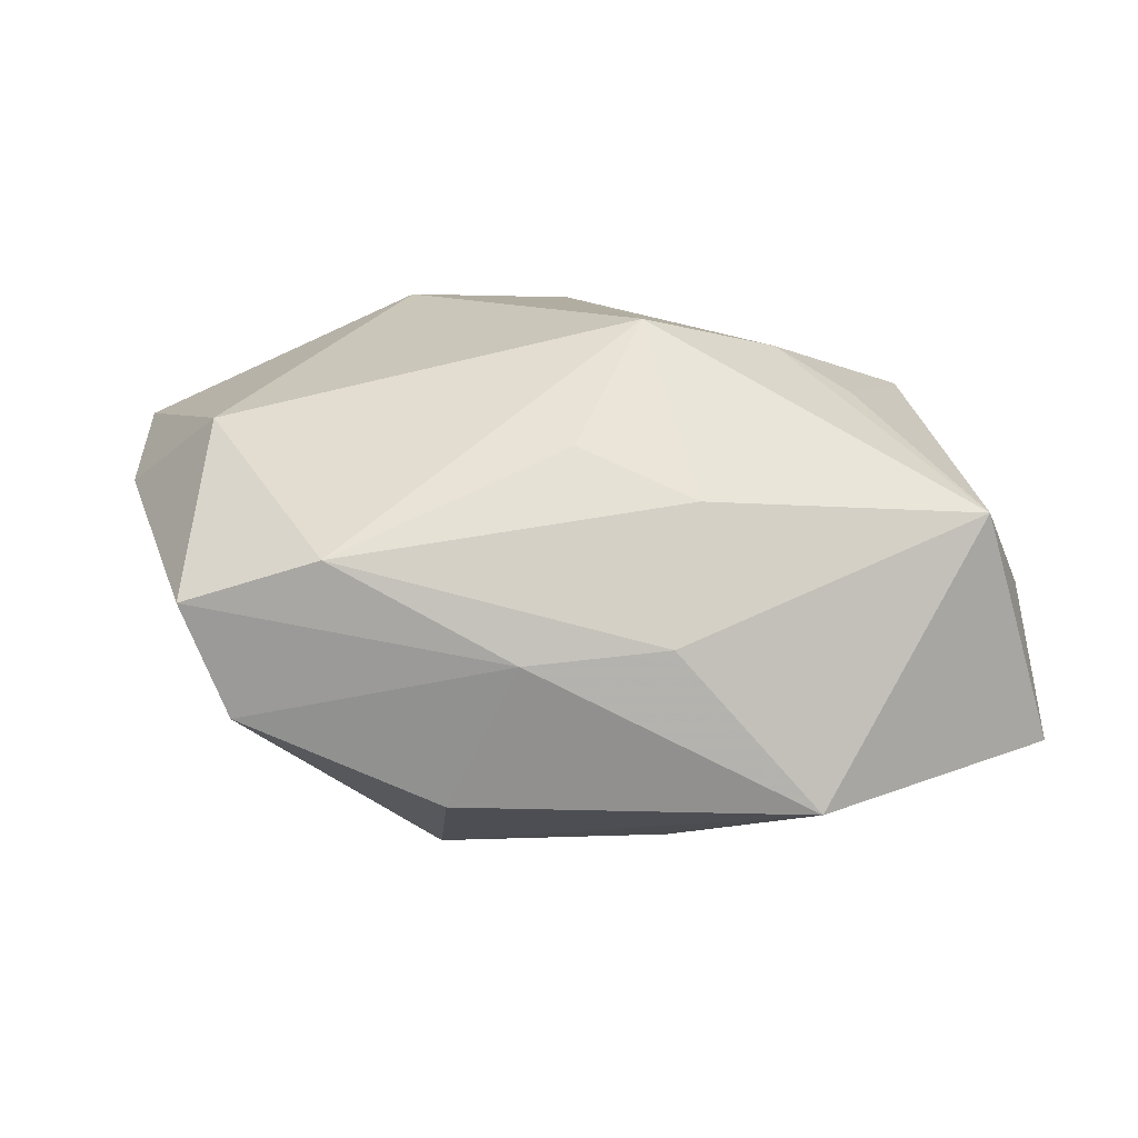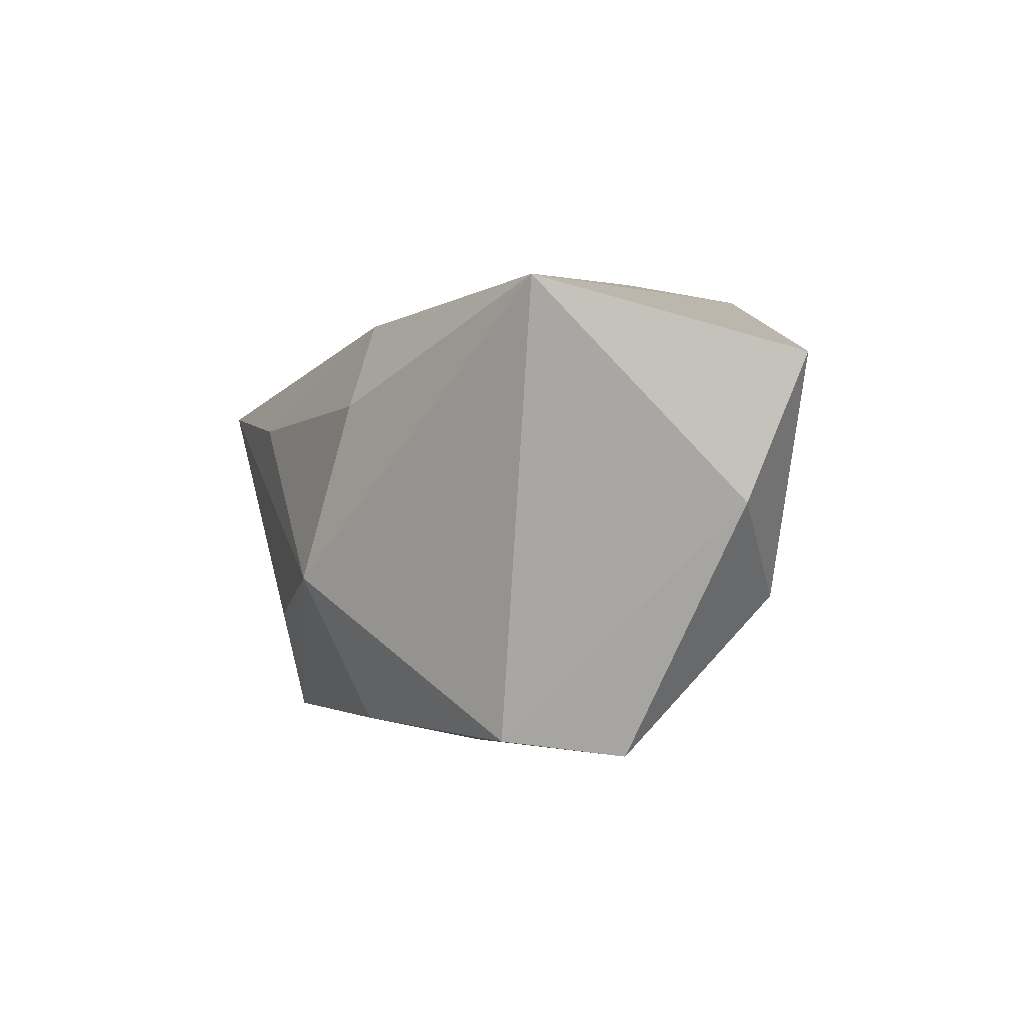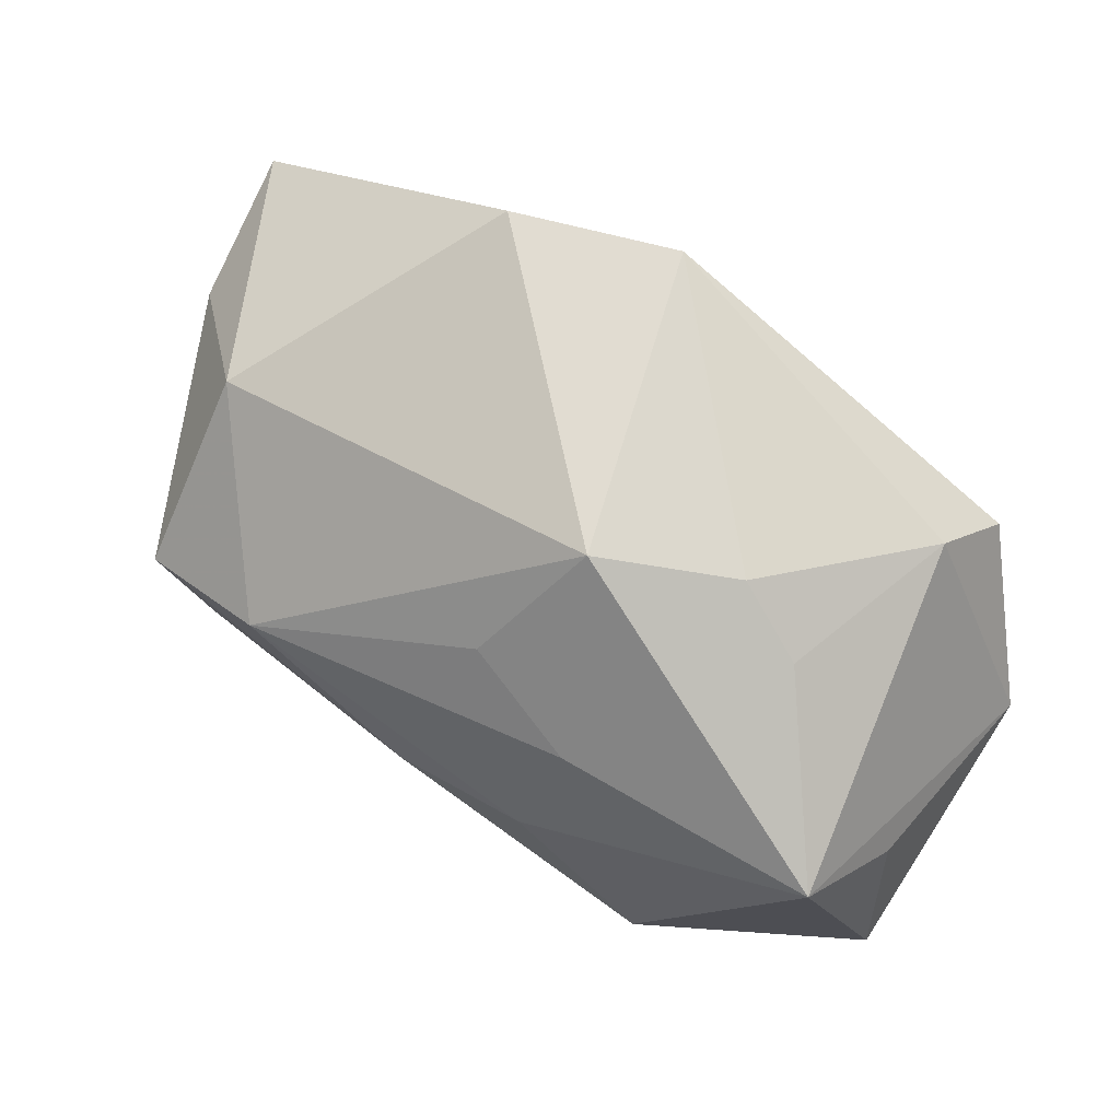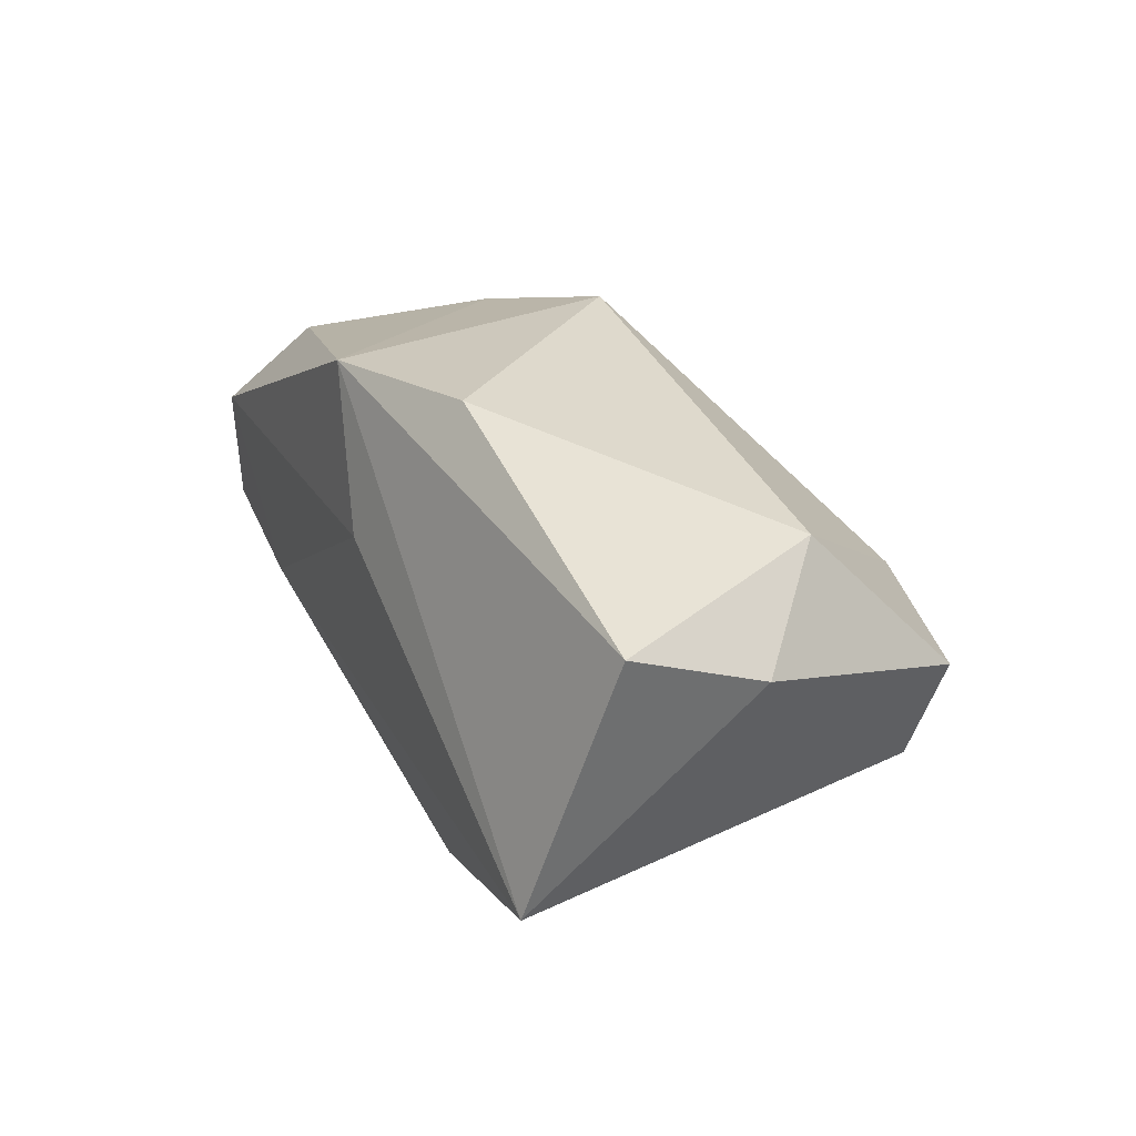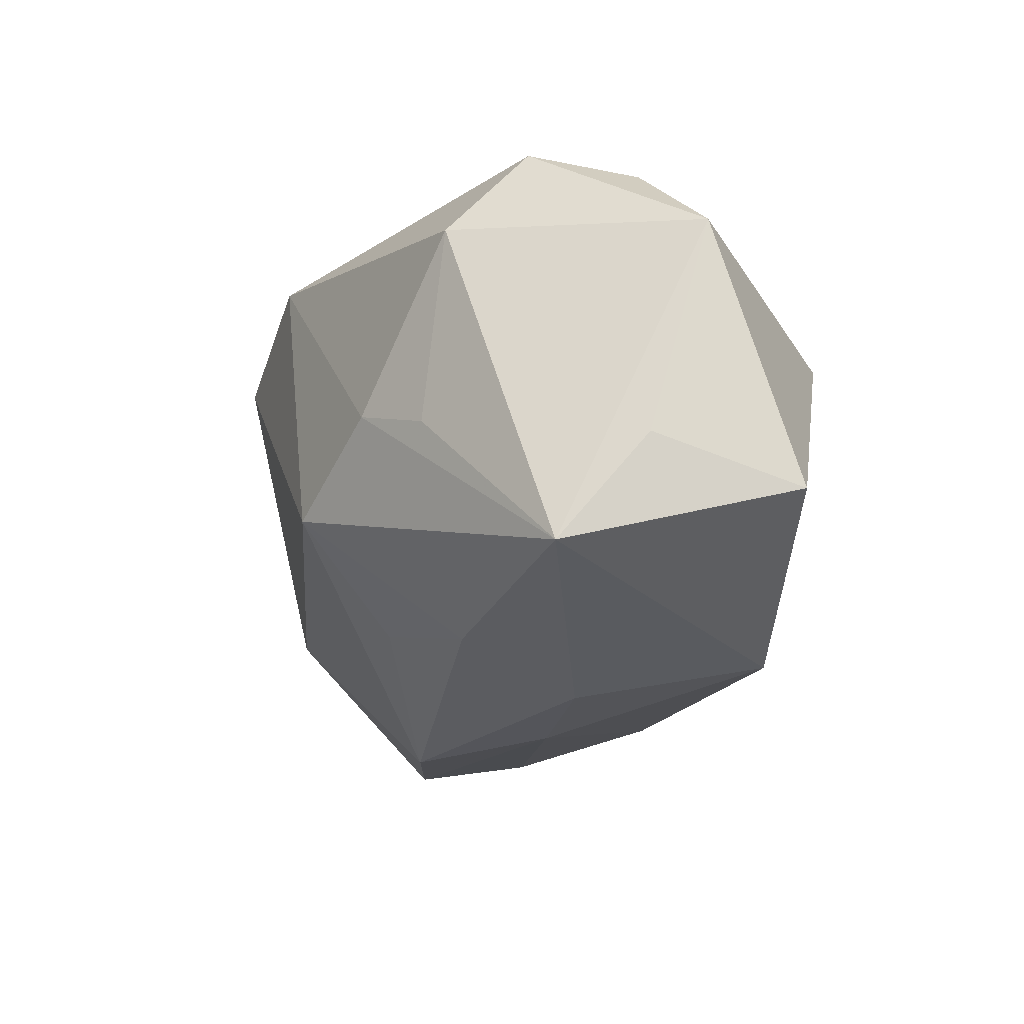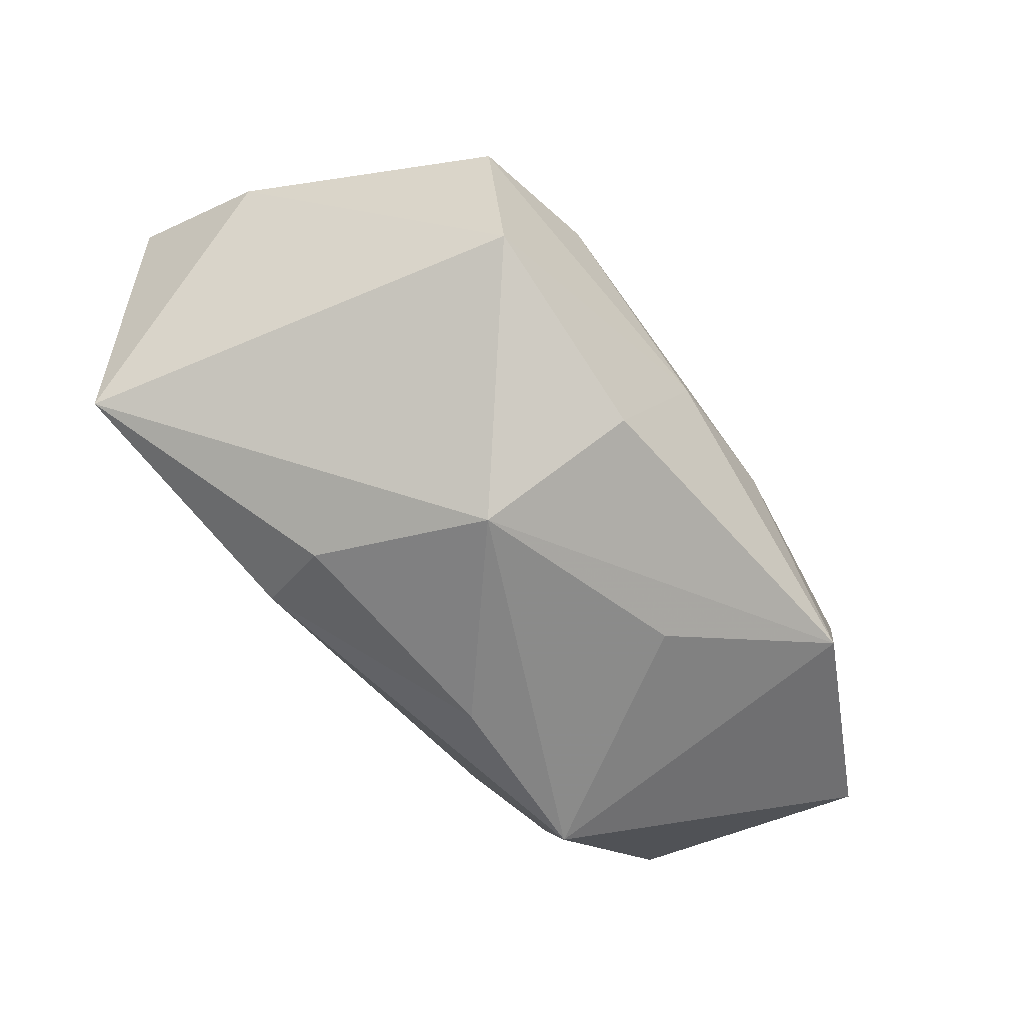
<metadata>
{"format":"obj","ext":"obj","renderer":"f3d","projection":"perspective","resolution":1024,"background":"white","views":[{"elev":9.4,"azim":-176.0,"up":"+Y"},{"elev":1.5,"azim":71.8,"up":"+Z"},{"elev":67.9,"azim":-146.5,"up":"+Y"},{"elev":24.3,"azim":65.5,"up":"+Y"},{"elev":-21.2,"azim":-107.9,"up":"+Z"},{"elev":-61.4,"azim":126.8,"up":"+Y"}]}
</metadata>
<code>
v 0.01951 -0.02321 0.01004
v 0.01964 0.02787 0.01716
v 0.02239 0.005193 -0.02647
v -0.03297 0.01859 0.0143
v -0.03959 0.009383 -0.02035
v 0.04833 0.01478 0.01491
v 0.03609 0.01669 -0.009348
v 0.002991 0.02732 0.02311
v -0.01971 0.02358 -0.001446
v 0.01133 -0.01909 -0.02337
v 0.01376 -0.02687 -0.007983
v -0.0041 -0.02687 0.007712
v 0.00389 -0.004462 -0.02735
v 0.002344 -0.01181 0.02073
v -0.04346 0.001106 -0.009765
v -0.006611 0.02665 -0.00862
v -0.02437 -0.01847 -0.02587
v -0.01046 -0.002817 -0.02669
v -0.04613 -0.01359 -0.01485
v -0.04613 -0.004504 0.01253
v 0.04294 -0.01132 0.02202
v -0.03687 -0.001011 0.02177
v 0.04695 0.009097 0.0004482
v -0.02271 -0.004963 0.0221
v -0.0006406 0.01522 -0.01865
v 0.03653 0.0007135 -0.02498
v -0.03589 0.01069 0.02272
v 0.01688 -0.01986 0.01845
v 0.009157 0.01185 0.0243
v -0.02295 -0.02687 0.009394
v -0.02729 0.0192 -0.004471
v 0.03194 -0.01073 -0.02358
v -0.01264 0.01043 -0.02205
v -0.009505 -0.02415 -0.01353
f 16 8 2
f 30 17 34
f 34 11 30
f 17 11 34
f 7 3 16
f 16 2 7
f 23 21 32
f 32 21 11
f 11 21 1
f 6 21 23
f 23 7 6
f 6 7 2
f 8 21 6
f 6 2 8
f 19 5 17
f 19 17 30
f 30 20 19
f 33 5 16
f 17 5 18
f 18 33 3
f 5 33 18
f 4 5 20
f 26 7 23
f 23 32 26
f 3 7 26
f 10 11 17
f 10 32 11
f 30 11 12
f 11 1 12
f 28 1 21
f 21 14 28
f 30 12 28
f 28 12 1
f 8 4 27
f 27 4 20
f 20 5 15
f 15 19 20
f 5 19 15
f 16 3 25
f 25 33 16
f 3 33 25
f 16 5 9
f 9 8 16
f 9 4 8
f 13 26 32
f 13 10 17
f 32 10 13
f 3 26 13
f 17 18 13
f 13 18 3
f 29 21 8
f 8 27 29
f 5 4 31
f 31 9 5
f 4 9 31
f 24 29 27
f 24 14 21
f 21 29 24
f 24 28 14
f 30 28 24
f 22 27 20
f 22 24 27
f 22 20 30
f 30 24 22

</code>
